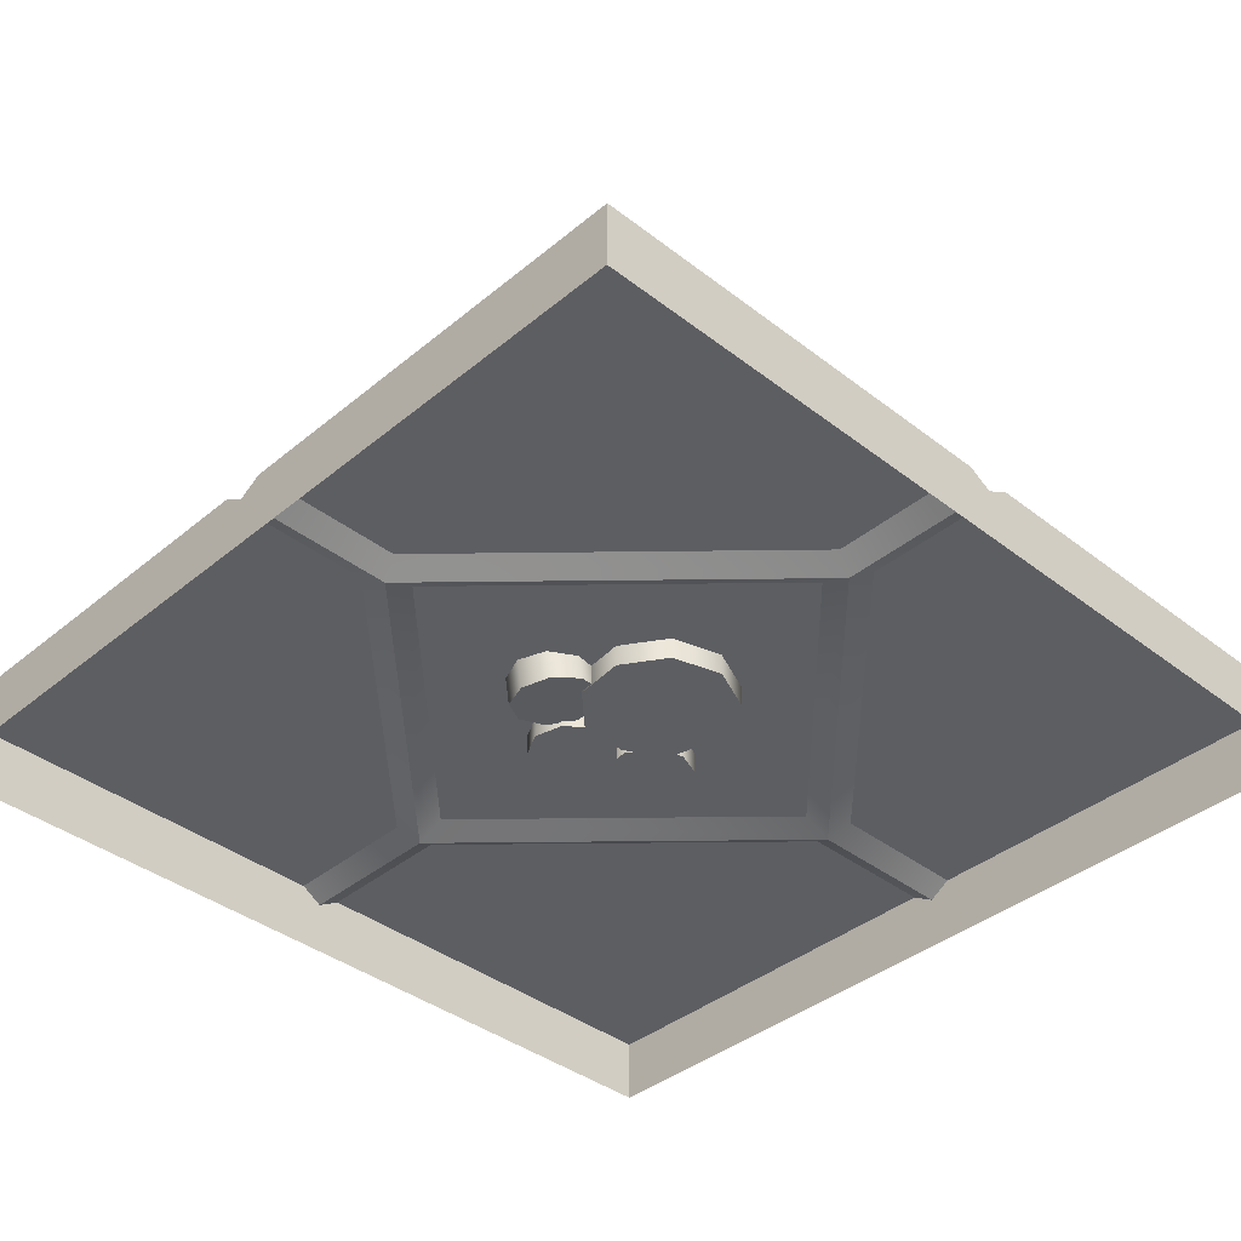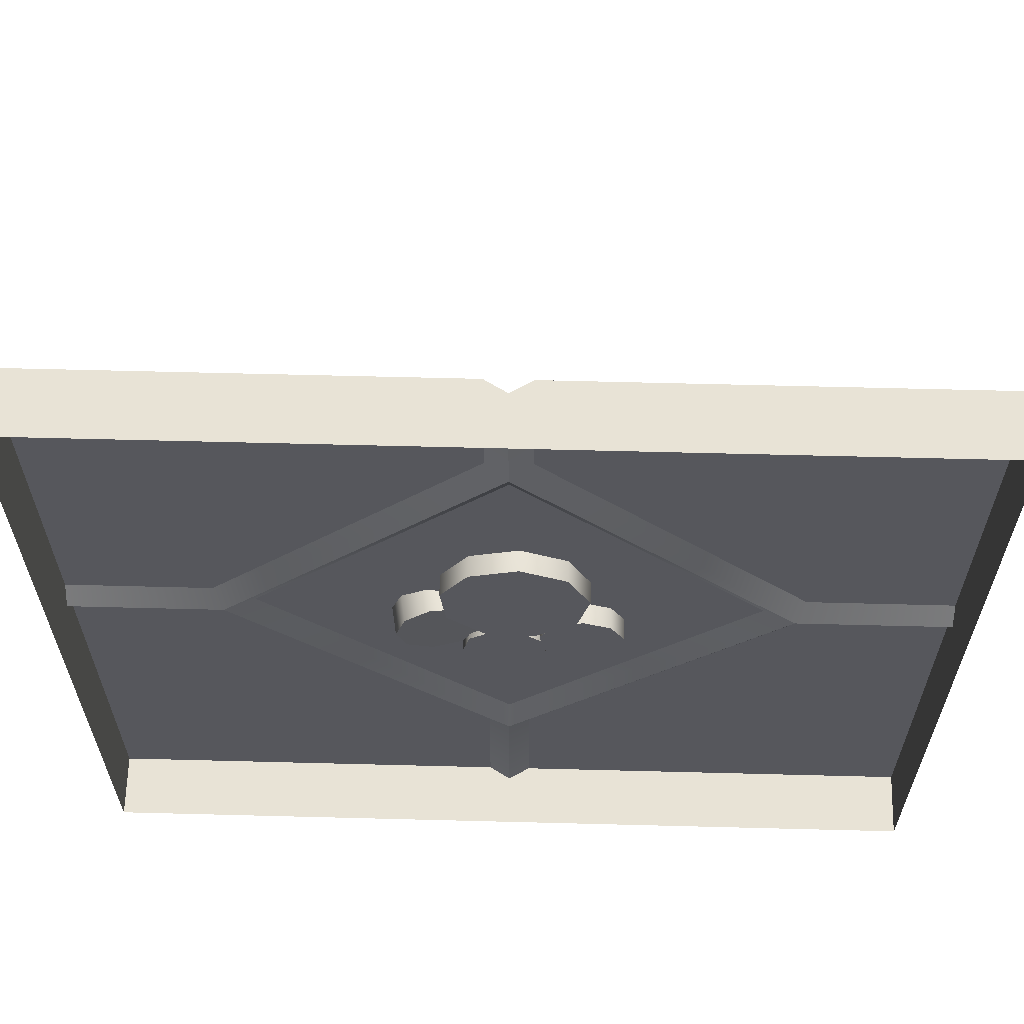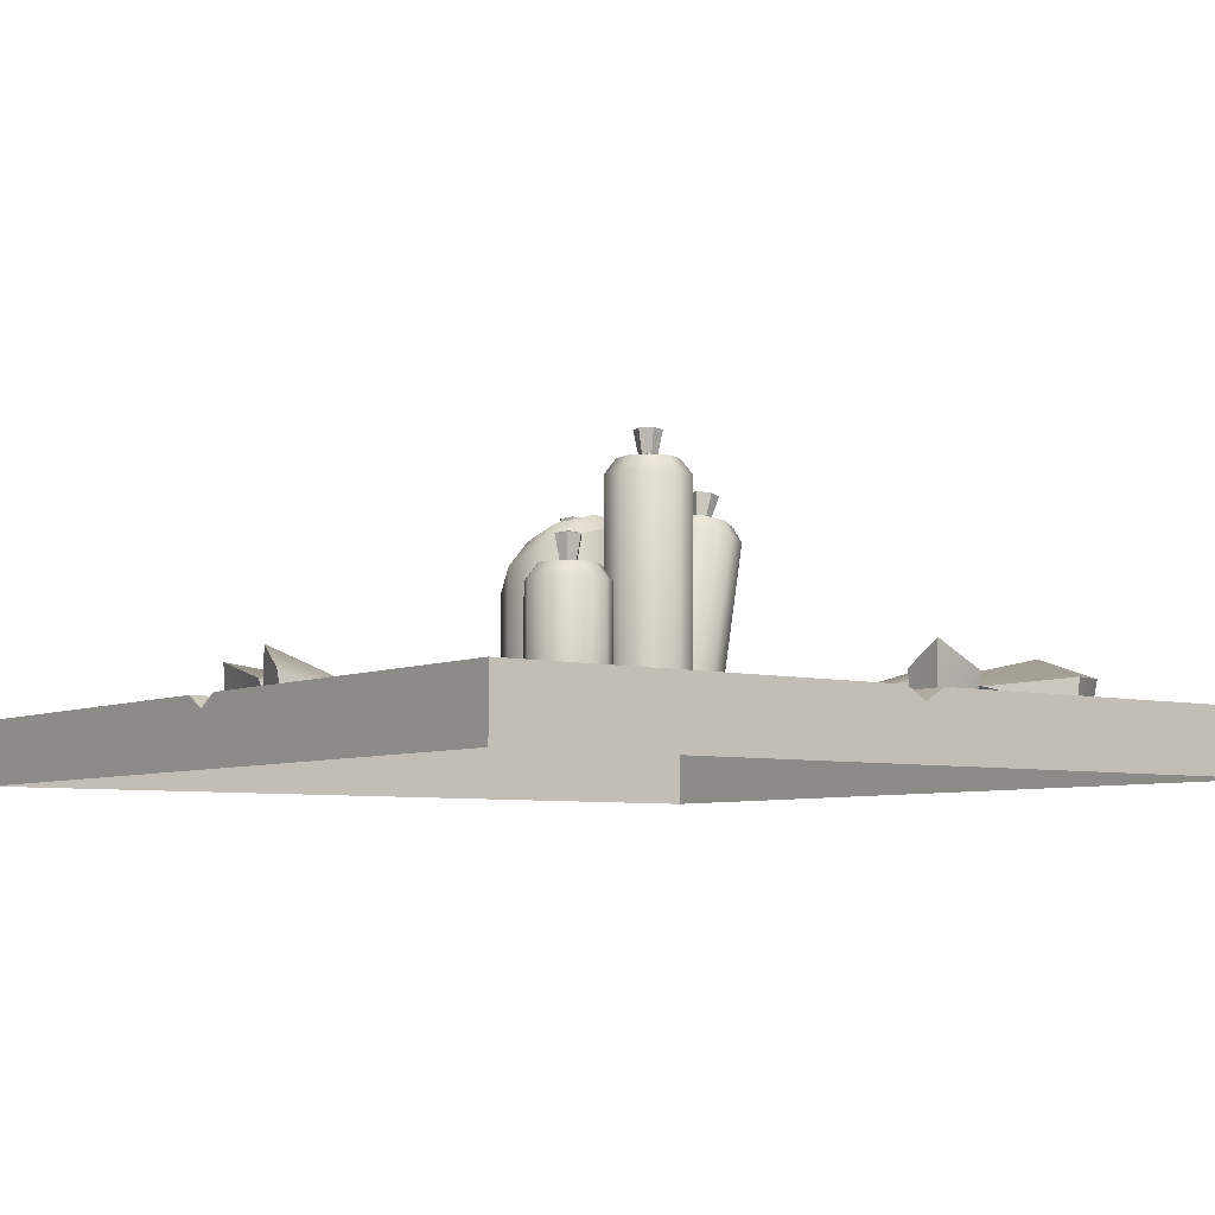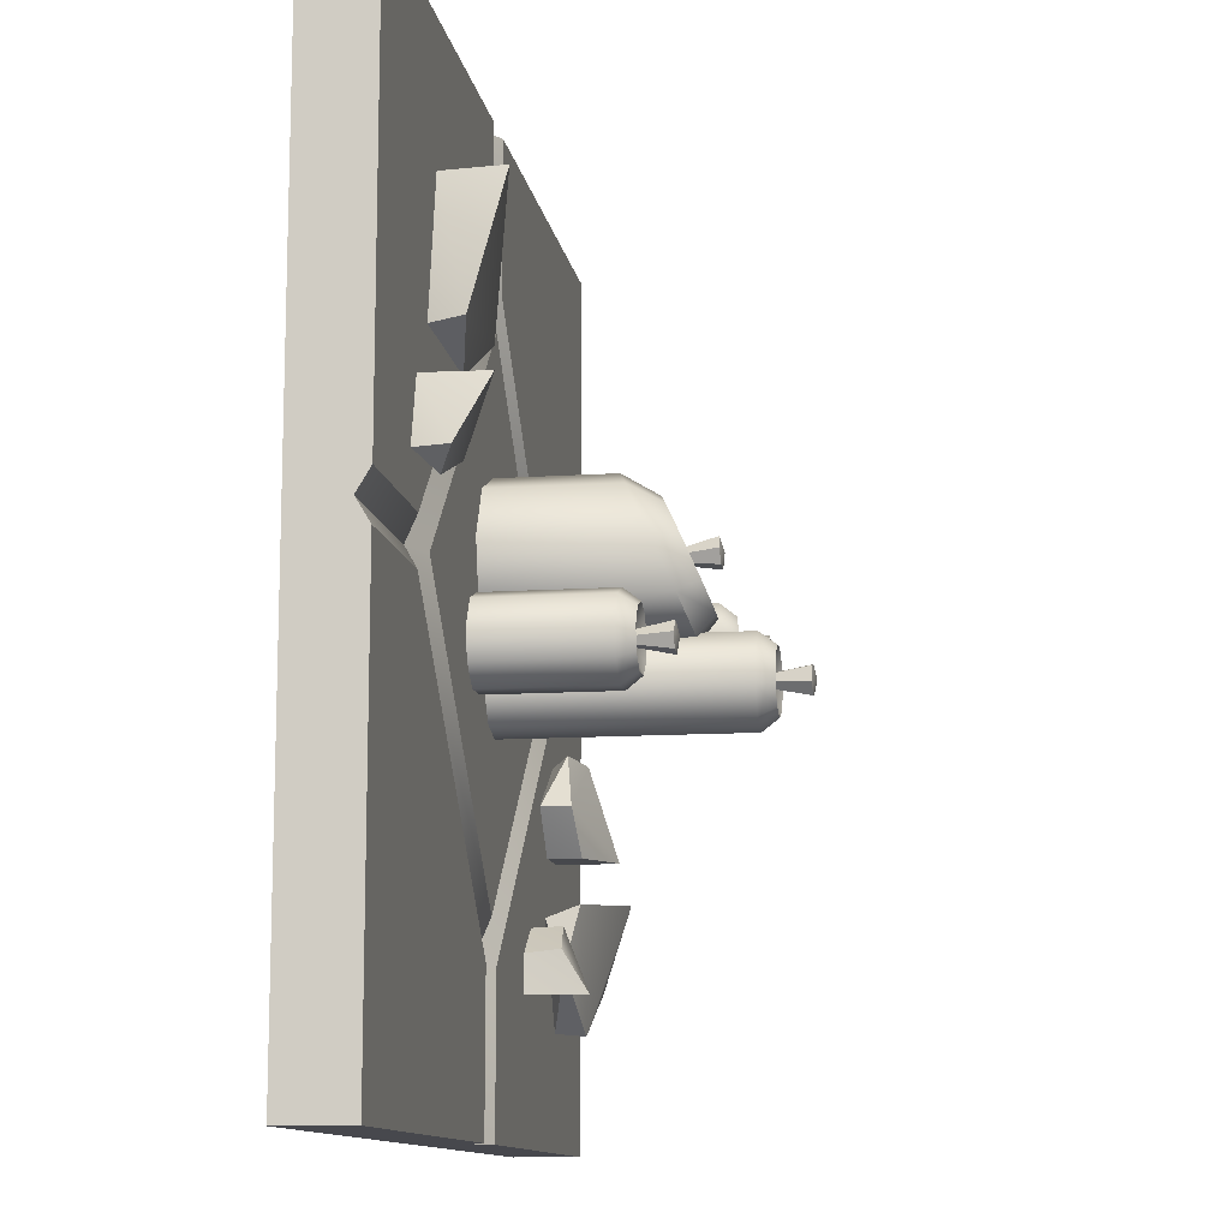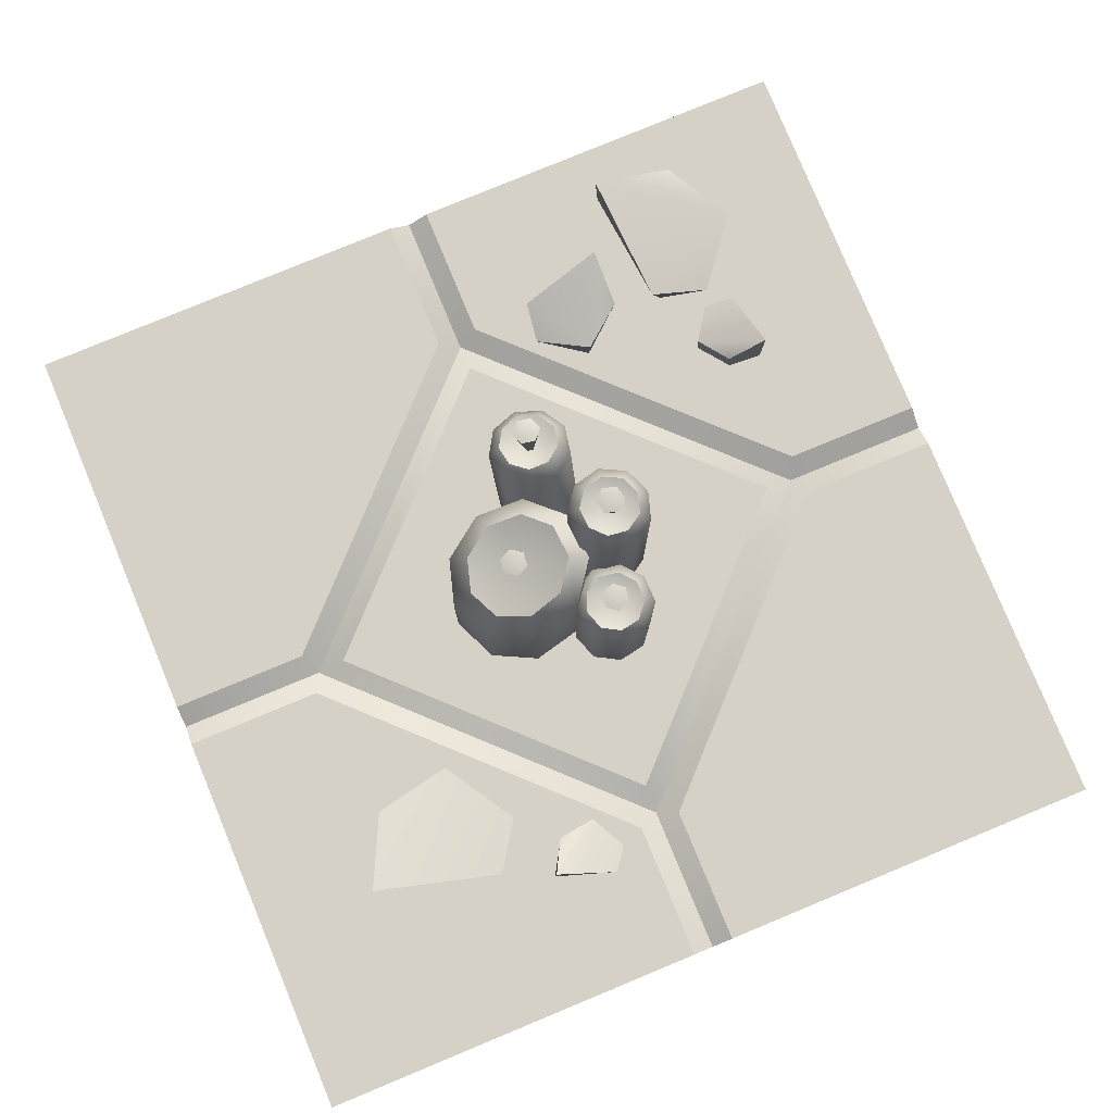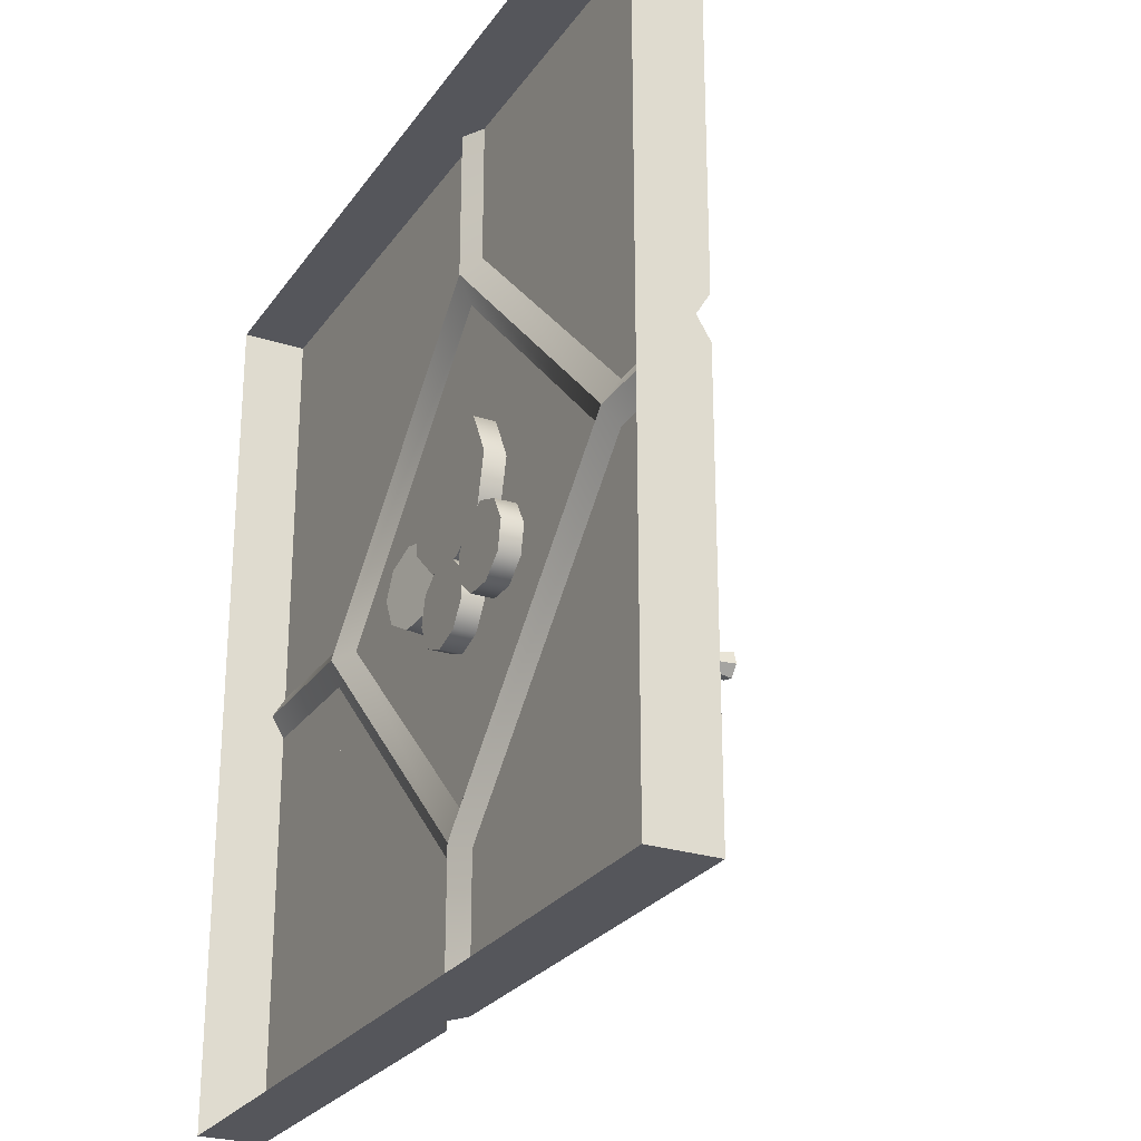
<metadata>
{"format":"obj","ext":"obj","renderer":"f3d","projection":"perspective","resolution":1024,"background":"white","views":[{"elev":-38.9,"azim":-44.1,"up":"+Y"},{"elev":62.5,"azim":1.5,"up":"+Z"},{"elev":-6.3,"azim":143.0,"up":"+Y"},{"elev":-11.8,"azim":99.0,"up":"+Z"},{"elev":79.5,"azim":67.5,"up":"+Y"},{"elev":-26.2,"azim":62.9,"up":"+Z"}]}
</metadata>
<code>
o floor_tile_small_decorated_Cube.15947
v 1 0.05 -1
v -1 0.05 -1
v -1 0.05 1
v 1 0.05 1
v 0.05 0.05 -0.6672
v -0.05 0.05 -0.6672
v 0 0.05 -0.5757
v 0 0.02 -0.6446
v 0.6672 0.05 -0.05
v 0.5757 0.05 0
v 0.6672 0.05 0.05
v 0.6446 0.02 0
v 0.05 0.05 0.6672
v 0 0.05 0.5757
v -0.05 0.05 0.6672
v -0 0.02 0.6446
v -0.6672 0.05 -0.05
v -0.6672 0.05 0.05
v -0.5757 0.05 0
v -0.6446 0.02 -0
v -0.05 0.05 -1
v 0.05 0.05 -1
v 0 0.02 -1
v 1 0.05 -0.05
v 1 0.05 0.05
v 1 0.02 0
v 0.05 0.05 1
v -0.05 0.05 1
v 0 0.02 1
v -1 0.05 0.05
v -1 0.05 -0.05
v -1 0.02 0
v 1 -0.1 -1
v -1 -0.1 -1
v -1 -0.1 1
v 1 -0.1 1
v -0.1581 -0 -0.0286
v -0.3104 0.4457 -0.09269
v -0.2528 0.4556 -0.1257
v -0.1878 0.4667 -0.1135
v -0.1458 0.474 -0.0617
v -0.1464 0.474 0.005388
v -0.1893 0.4666 0.0564
v -0.2546 0.4554 0.06746
v -0.3115 0.4456 0.0334
v -0.3336 0.4418 -0.02985
v -0.238 0.4648 -0.02899
v -0.2544 0.4914 -0.09877
v -0.2959 0.4842 -0.07496
v -0.2075 0.4994 -0.08995
v -0.1772 0.5047 -0.05261
v -0.1776 0.5046 -0.004225
v -0.2086 0.4993 0.03256
v -0.2557 0.4913 0.04054
v -0.2967 0.4842 0.01597
v -0.3126 0.4814 -0.02964
v -0.2316 -0.01269 -0.09231
v -0.174 -0.002819 -0.1253
v -0.109 0.008371 -0.1131
v -0.06696 0.01564 -0.06132
v -0.06756 0.0156 0.005772
v -0.1105 0.008252 0.05678
v -0.1757 -0.002954 0.06784
v -0.2327 -0.01278 0.03378
v -0.2548 -0.01662 -0.02947
v -0.2269 0.4002 -0.02893
v -0.2788 0.5532 -0.05063
v -0.248 0.5585 -0.06171
v -0.2231 0.5628 -0.04014
v -0.2291 0.5618 -0.007493
v -0.2599 0.5565 0.003585
v -0.2848 0.5522 -0.01799
v -0.2552 0.5647 -0.02907
v 0.01222 0 0.1052
v 0.1809 0.3754 0.1243
v 0.1291 0.3264 0.2283
v 0.02268 0.3003 0.2746
v -0.08868 0.3093 0.2417
v -0.1528 0.3493 0.1449
v -0.1397 0.4015 0.02953
v -0.05555 0.4415 -0.05045
v 0.06035 0.4505 -0.05761
v 0.1537 0.4244 0.01142
v 0.01222 0.4049 0.1052
v 0.09654 0.3986 0.194
v 0.1339 0.4339 0.119
v 0.01976 0.3797 0.2274
v -0.06055 0.3863 0.2036
v -0.1068 0.4151 0.1338
v -0.09737 0.4527 0.05063
v -0.03665 0.4816 -0.007049
v 0.04693 0.4881 -0.01221
v 0.1143 0.4693 0.03757
v 0.1809 0 0.1243
v 0.1291 0 0.2283
v 0.02268 0 0.2746
v -0.08868 0 0.2417
v -0.1528 0 0.1449
v -0.1397 0 0.02953
v -0.05555 0 -0.05045
v 0.06035 0 -0.05761
v 0.1537 0 0.01142
v 0.01274 0.3351 0.1006
v 0.0444 0.4943 0.1161
v 0.02467 0.4922 0.1427
v -0.00832 0.4922 0.139
v -0.02159 0.4943 0.1086
v -0.001858 0.4964 0.08201
v 0.03114 0.4964 0.08575
v 0.01135 0.5015 0.1129
v -0.008541 0 -0.136
v -0.0757 0.5651 -0.2075
v -0.01403 0.5651 -0.2339
v 0.0502 0.5651 -0.2145
v 0.08695 0.5651 -0.1584
v 0.07902 0.5651 -0.09177
v 0.03011 0.5651 -0.04584
v -0.03687 0.5651 -0.04208
v -0.09061 0.5651 -0.08226
v -0.1059 0.5651 -0.1476
v -0.008541 0.5716 -0.136
v -0.0125 0.6006 -0.2066
v -0.05697 0.6006 -0.1875
v 0.03382 0.6006 -0.1926
v 0.06032 0.6006 -0.1521
v 0.0546 0.6006 -0.1041
v 0.01933 0.6006 -0.07098
v -0.02897 0.6006 -0.06827
v -0.06772 0.6006 -0.09724
v -0.07878 0.6006 -0.1443
v -0.0757 0 -0.2075
v -0.01403 0 -0.2339
v 0.0502 0 -0.2145
v 0.08695 0 -0.1584
v 0.07902 0 -0.09177
v 0.03011 0 -0.04584
v -0.03687 0 -0.04208
v -0.09061 0 -0.08226
v -0.1059 0 -0.1476
v -0.008541 0.5061 -0.136
v -0.03128 0.6657 -0.1602
v 0.001051 0.6657 -0.1678
v 0.02379 0.6657 -0.1436
v 0.01419 0.6657 -0.1118
v -0.01813 0.6657 -0.1042
v -0.04087 0.6657 -0.1284
v -0.008541 0.673 -0.136
v 0.1666 0 -0.08099
v 0.1319 0.3271 -0.1727
v 0.199 0.3271 -0.1736
v 0.2509 0.3271 -0.1311
v 0.2634 0.3271 -0.06517
v 0.2306 0.3271 -0.006649
v 0.1678 0.3271 0.01709
v 0.1045 0.3271 -0.005064
v 0.07024 0.3271 -0.06274
v 0.08106 0.3271 -0.129
v 0.1666 0.3336 -0.08099
v 0.19 0.3626 -0.1478
v 0.1416 0.3626 -0.1471
v 0.2274 0.3626 -0.1171
v 0.2364 0.3626 -0.06958
v 0.2128 0.3626 -0.02738
v 0.1675 0.3626 -0.01026
v 0.1218 0.3626 -0.02624
v 0.09712 0.3626 -0.06783
v 0.1049 0.3626 -0.1156
v 0.1319 0 -0.1727
v 0.199 0 -0.1736
v 0.2509 0 -0.1311
v 0.2634 0 -0.06517
v 0.2306 0 -0.006649
v 0.1678 0 0.01709
v 0.1045 0 -0.005064
v 0.07024 0 -0.06274
v 0.08106 0 -0.129
v 0.1666 0.2681 -0.08099
v 0.1549 0.4277 -0.112
v 0.1876 0.4277 -0.1067
v 0.1994 0.4277 -0.07563
v 0.1784 0.4277 -0.04993
v 0.1456 0.4277 -0.05529
v 0.1338 0.4277 -0.08634
v 0.1666 0.435 -0.08099
v 0.5259 0.09676 0.3314
v 0.6173 0.05 0.4048
v 0.6442 0.1254 0.4094
v 0.5586 0.05 0.7092
v 0.4066 0.05 0.6309
v 0.3583 0.05 0.4421
v 0.3904 0.1264 0.6282
v 0.567 0.1854 0.7106
v 0.352 0.1172 0.441
v 0.6922 0.0938 0.109
v 0.7337 0.05 0.1485
v 0.7461 0.1238 0.1493
v 0.6955 0.05 0.292
v 0.6254 0.05 0.2496
v 0.6086 0.05 0.1577
v 0.6175 0.1273 0.2454
v 0.699 0.1879 0.2889
v 0.6054 0.1153 0.155
v -0.5641 0.09676 -0.1798
v -0.6402 0.05 -0.1963
v -0.6576 0.1254 -0.191
v -0.6959 0.05 -0.3947
v -0.5822 0.05 -0.3934
v -0.4973 0.05 -0.2955
v -0.5717 0.1264 -0.3966
v -0.7013 0.1854 -0.3931
v -0.4932 0.1172 -0.2967
v -0.4846 0.09676 -0.61
v -0.4698 0.05 -0.6642
v -0.4729 0.1254 -0.6769
v -0.3248 0.05 -0.6964
v -0.3302 0.05 -0.6147
v -0.404 0.05 -0.5574
v -0.3283 0.1264 -0.607
v -0.3258 0.1854 -0.7004
v -0.4033 0.1172 -0.5544
v -0.5241 0.09676 -0.6314
v -0.5628 0.05 -0.5207
v -0.5582 0.1254 -0.4938
v -0.8694 0.05 -0.4744
v -0.8464 0.05 -0.6439
v -0.6844 0.05 -0.7525
v -0.8492 0.1264 -0.6601
v -0.8679 0.1854 -0.4661
v -0.6855 0.1172 -0.7588
f 25 27 4
f 28 30 3
f 31 21 2
f 7 19 14 10
f 7 10 12 8
f 8 12 9 5
f 13 11 12 16
f 16 12 10 14
f 19 7 8 20
f 20 8 6 17
f 18 15 16 20
f 20 16 14 19
f 21 6 8 23
f 23 8 5 22
f 11 25 26 12
f 12 26 24 9
f 15 28 29 16
f 16 29 27 13
f 30 18 20 32
f 32 20 17 31
f 22 24 1
f 30 32 35 3
f 27 29 36 4
f 32 34 35
f 28 3 35 29
f 24 26 33 1
f 29 35 36
f 26 25 4 36
f 21 23 34 2
f 23 22 1 33
f 32 31 2 34
f 26 36 33
f 5 9 24 22
f 11 13 27 25
f 15 18 30 28
f 17 6 21 31
f 23 33 34
f 57 38 39 58
f 58 39 40 59
f 59 40 41 60
f 60 41 42 61
f 61 42 43 62
f 62 43 44 63
f 40 39 48 50
f 63 44 45 64
f 64 45 46 65
f 38 46 56 49
f 46 45 55 56
f 45 44 54 55
f 44 43 53 54
f 43 42 52 53
f 42 41 51 52
f 39 38 49 48
f 41 40 50 51
f 47 48 49
f 47 50 48
f 47 51 50
f 47 52 51
f 47 53 52
f 47 54 53
f 47 55 54
f 47 56 55
f 47 49 56
f 37 57 58
f 37 58 59
f 37 59 60
f 37 60 61
f 37 61 62
f 37 62 63
f 37 63 64
f 37 64 65
f 37 65 57
f 66 67 68
f 66 68 69
f 66 69 70
f 66 70 71
f 72 71 73
f 66 71 72
f 66 72 67
f 71 70 73
f 70 69 73
f 68 67 73
f 67 72 73
f 69 68 73
f 65 46 38 57
f 94 75 76 95
f 95 76 77 96
f 96 77 78 97
f 97 78 79 98
f 98 79 80 99
f 99 80 81 100
f 77 76 85 87
f 100 81 82 101
f 101 82 83 102
f 75 83 93 86
f 83 82 92 93
f 82 81 91 92
f 81 80 90 91
f 80 79 89 90
f 79 78 88 89
f 76 75 86 85
f 78 77 87 88
f 84 85 86
f 84 87 85
f 84 88 87
f 84 89 88
f 84 90 89
f 84 91 90
f 84 92 91
f 84 93 92
f 84 86 93
f 74 94 95
f 74 95 96
f 74 96 97
f 74 97 98
f 74 98 99
f 74 99 100
f 74 100 101
f 74 101 102
f 74 102 94
f 103 104 105
f 103 105 106
f 103 106 107
f 103 107 108
f 109 108 110
f 103 108 109
f 103 109 104
f 108 107 110
f 107 106 110
f 105 104 110
f 104 109 110
f 106 105 110
f 102 83 75 94
f 131 112 113 132
f 132 113 114 133
f 133 114 115 134
f 134 115 116 135
f 135 116 117 136
f 136 117 118 137
f 114 113 122 124
f 137 118 119 138
f 138 119 120 139
f 112 120 130 123
f 120 119 129 130
f 119 118 128 129
f 118 117 127 128
f 117 116 126 127
f 116 115 125 126
f 113 112 123 122
f 115 114 124 125
f 121 122 123
f 121 124 122
f 121 125 124
f 121 126 125
f 121 127 126
f 121 128 127
f 121 129 128
f 121 130 129
f 121 123 130
f 111 131 132
f 111 132 133
f 111 133 134
f 111 134 135
f 111 135 136
f 111 136 137
f 111 137 138
f 111 138 139
f 111 139 131
f 140 141 142
f 140 142 143
f 140 143 144
f 140 144 145
f 146 145 147
f 140 145 146
f 140 146 141
f 145 144 147
f 144 143 147
f 142 141 147
f 141 146 147
f 143 142 147
f 139 120 112 131
f 168 149 150 169
f 169 150 151 170
f 170 151 152 171
f 171 152 153 172
f 172 153 154 173
f 173 154 155 174
f 151 150 159 161
f 174 155 156 175
f 175 156 157 176
f 149 157 167 160
f 157 156 166 167
f 156 155 165 166
f 155 154 164 165
f 154 153 163 164
f 153 152 162 163
f 150 149 160 159
f 152 151 161 162
f 158 159 160
f 158 161 159
f 158 162 161
f 158 163 162
f 158 164 163
f 158 165 164
f 158 166 165
f 158 167 166
f 158 160 167
f 148 168 169
f 148 169 170
f 148 170 171
f 148 171 172
f 148 172 173
f 148 173 174
f 148 174 175
f 148 175 176
f 148 176 168
f 177 178 179
f 177 179 180
f 177 180 181
f 177 181 182
f 183 182 184
f 177 182 183
f 177 183 178
f 182 181 184
f 181 180 184
f 179 178 184
f 178 183 184
f 180 179 184
f 176 157 149 168
f 185 187 186
f 186 187 188
f 187 185 193
f 192 193 191
f 190 189 191
f 189 188 192
f 185 190 193
f 188 187 192
f 192 187 193
f 191 189 192
f 185 186 190
f 193 190 191
f 194 196 195
f 195 196 197
f 196 194 202
f 201 202 200
f 199 198 200
f 198 197 201
f 194 199 202
f 197 196 201
f 201 196 202
f 200 198 201
f 194 195 199
f 202 199 200
f 203 205 204
f 204 205 206
f 205 203 211
f 210 211 209
f 208 207 209
f 207 206 210
f 203 208 211
f 206 205 210
f 210 205 211
f 209 207 210
f 203 204 208
f 211 208 209
f 212 214 213
f 213 214 215
f 214 212 220
f 219 220 218
f 217 216 218
f 216 215 219
f 212 217 220
f 215 214 219
f 219 214 220
f 218 216 219
f 212 213 217
f 220 217 218
f 221 223 222
f 222 223 224
f 223 221 229
f 228 229 227
f 226 225 227
f 225 224 228
f 221 226 229
f 224 223 228
f 228 223 229
f 227 225 228
f 221 222 226
f 229 226 227

</code>
